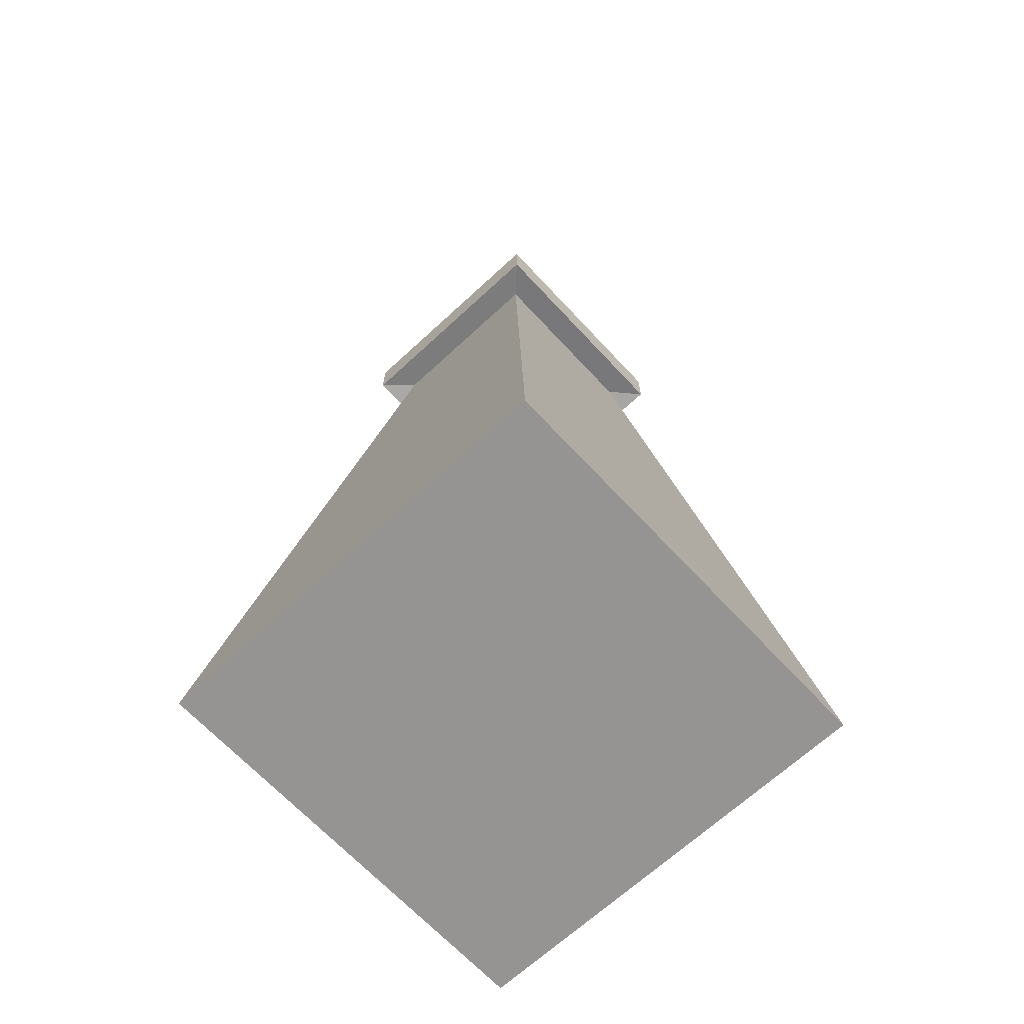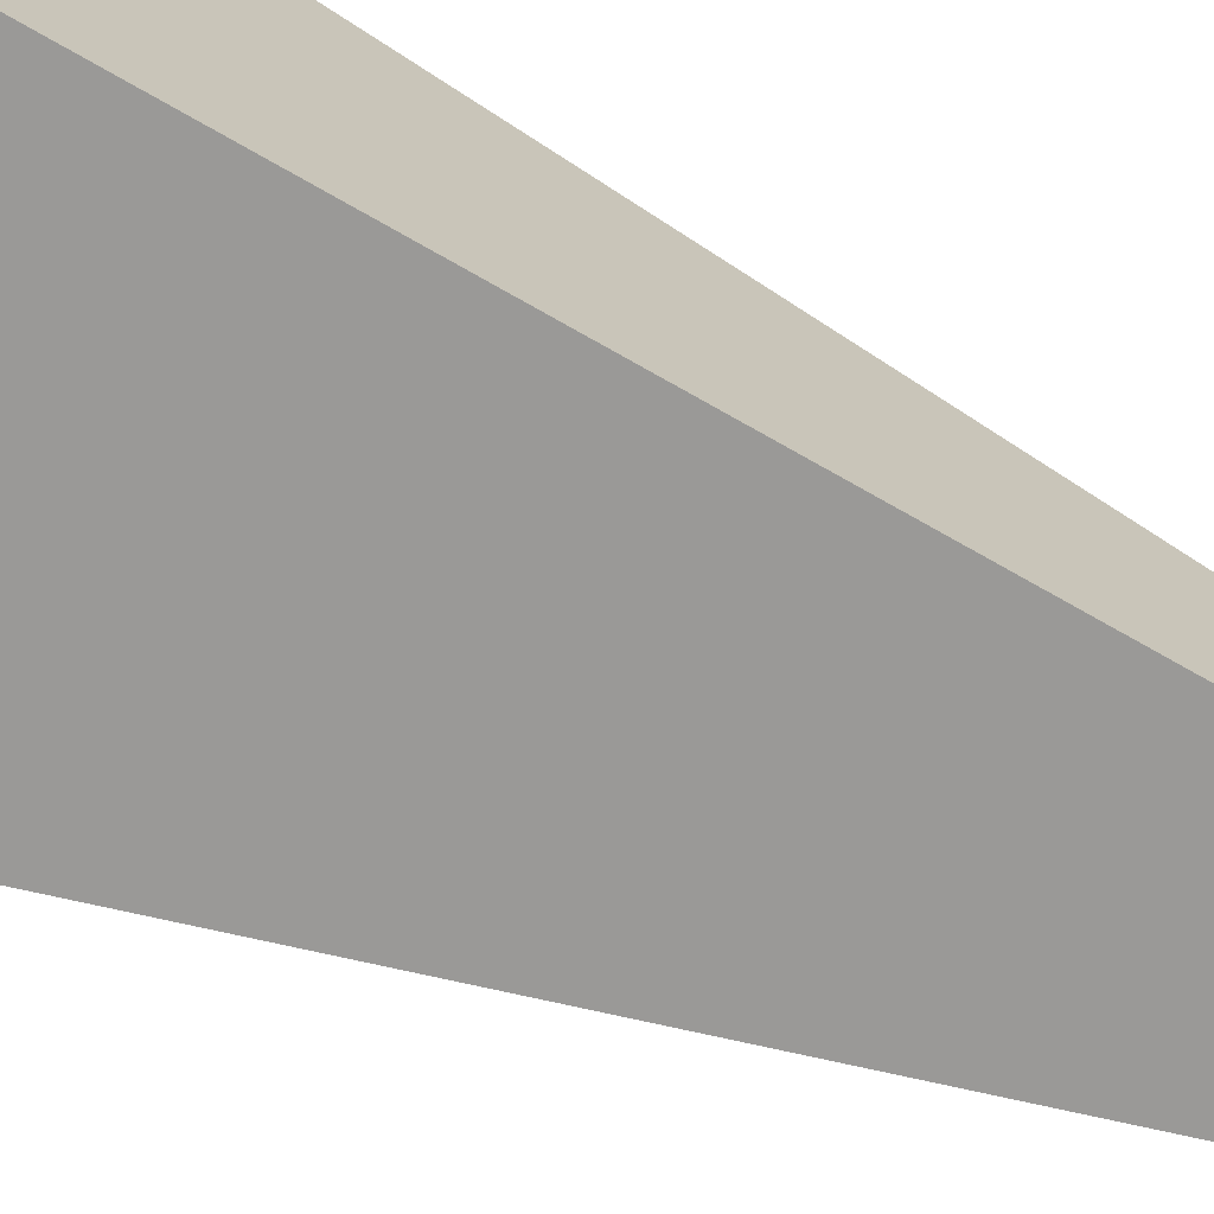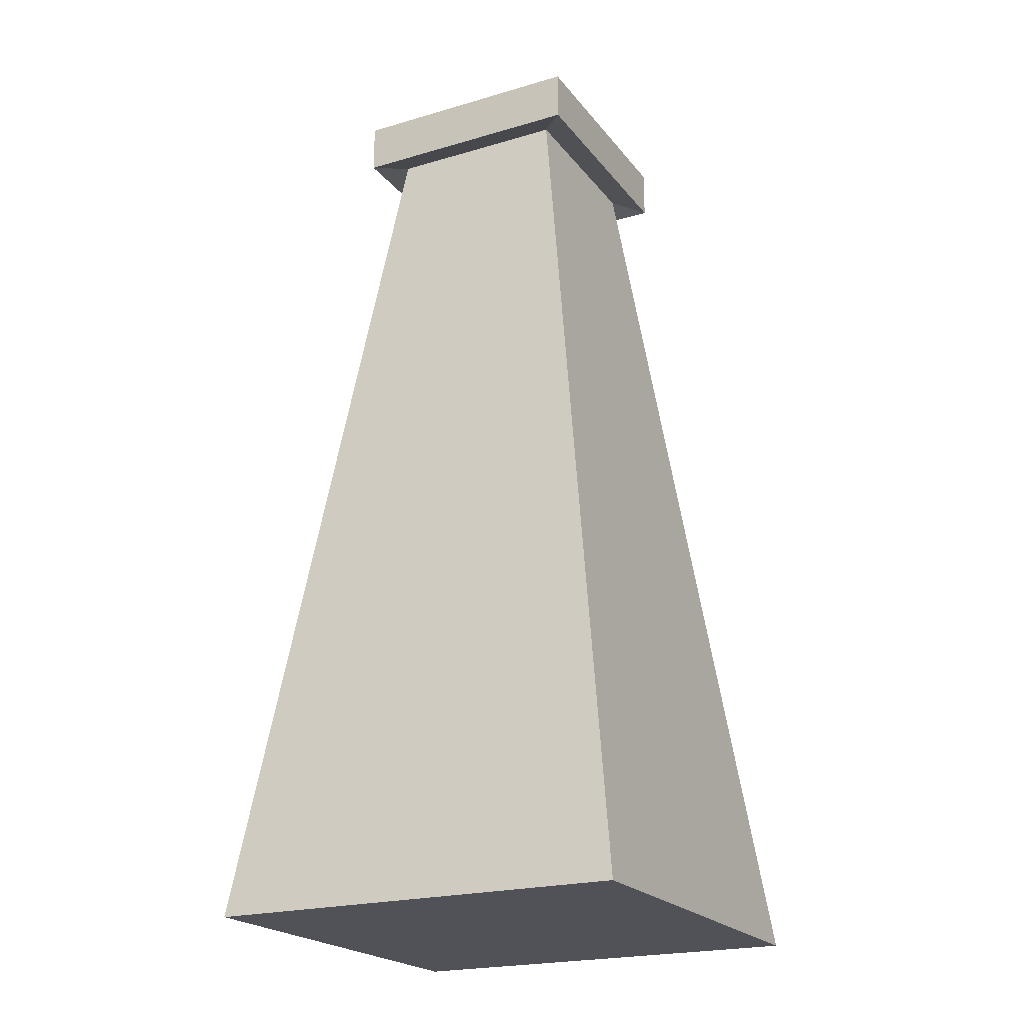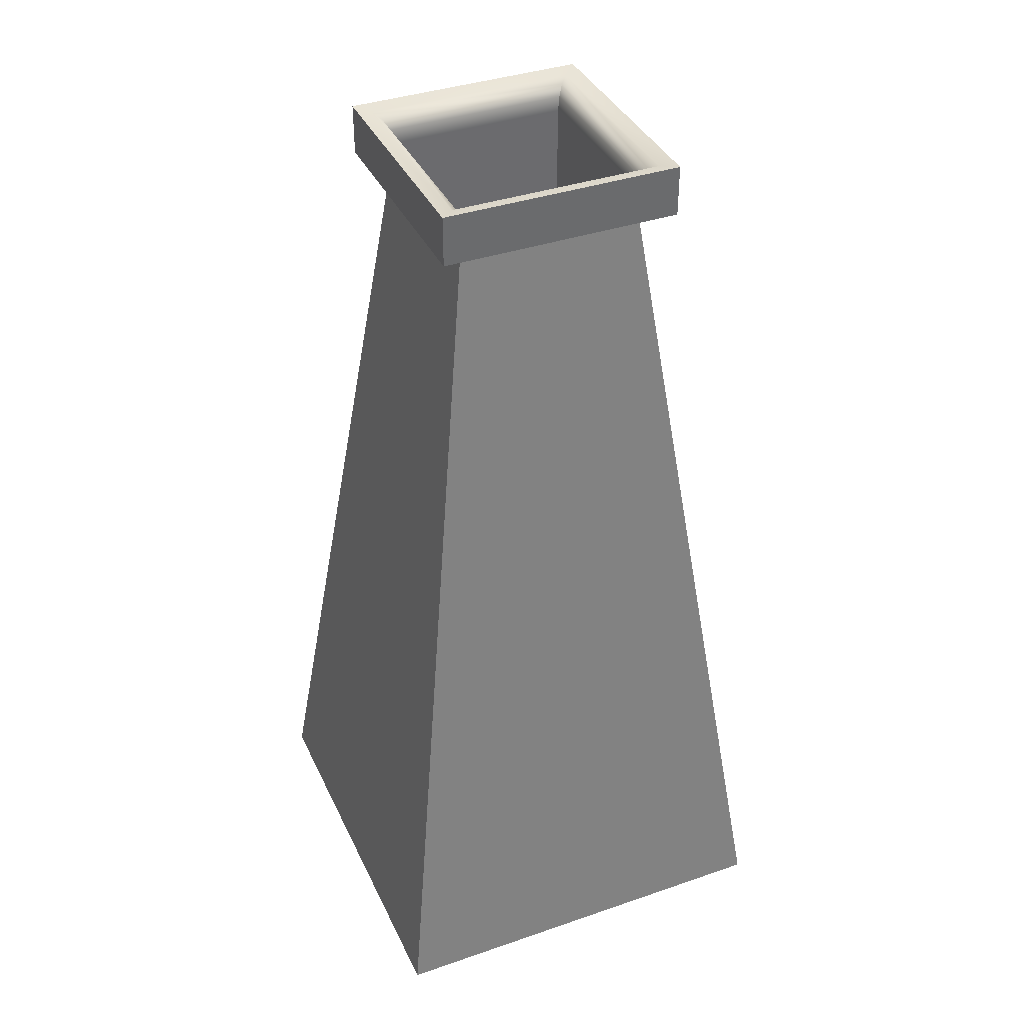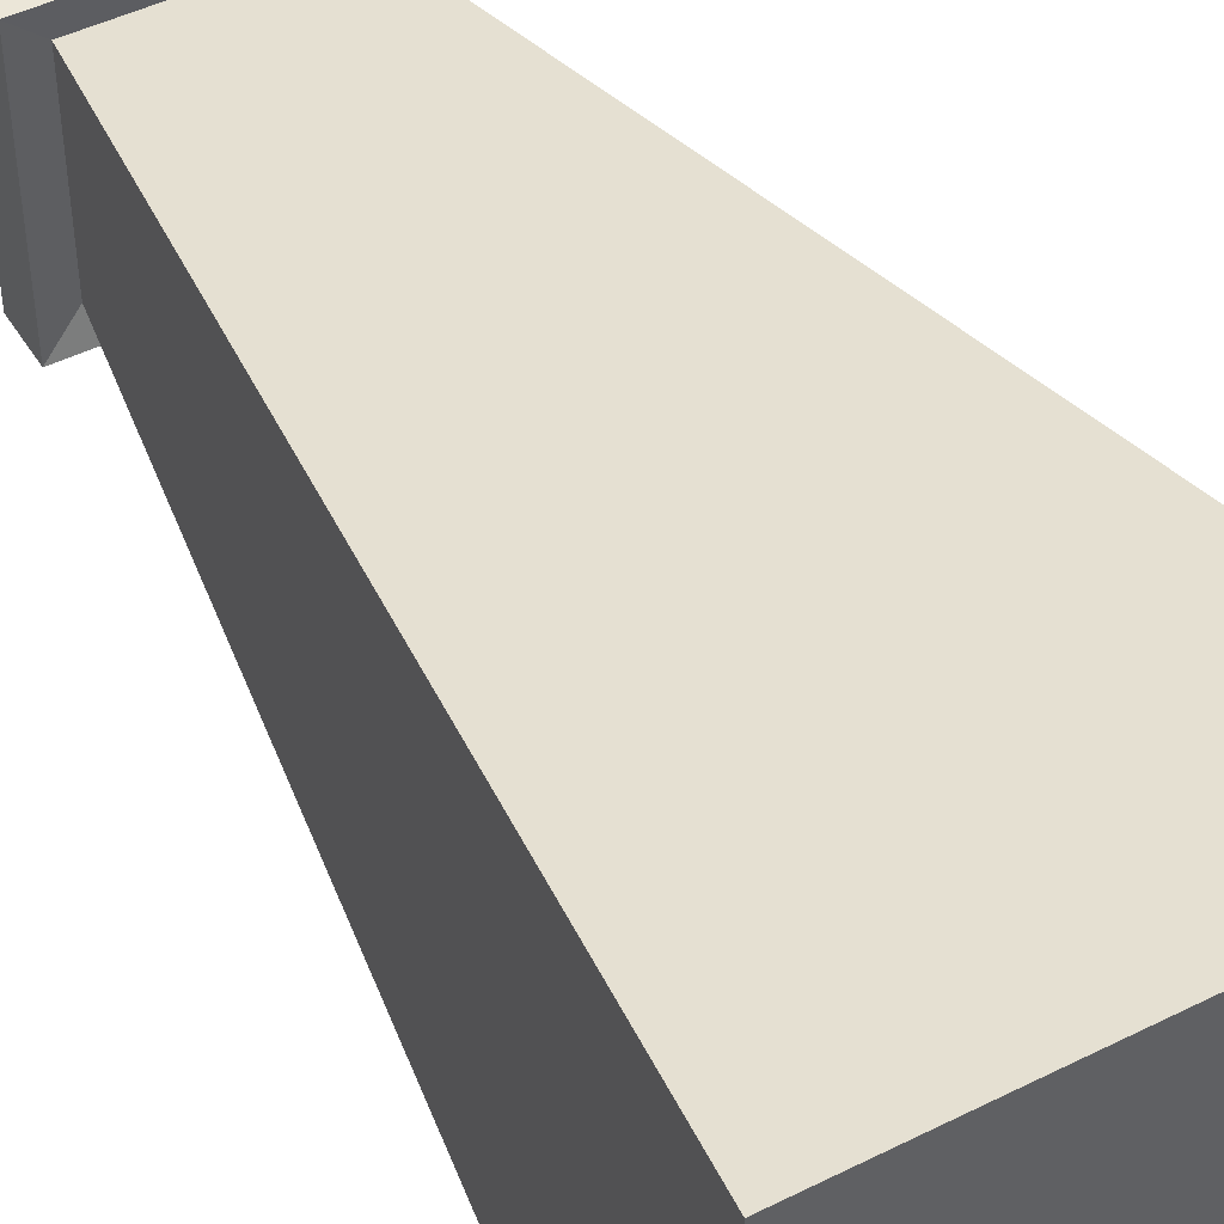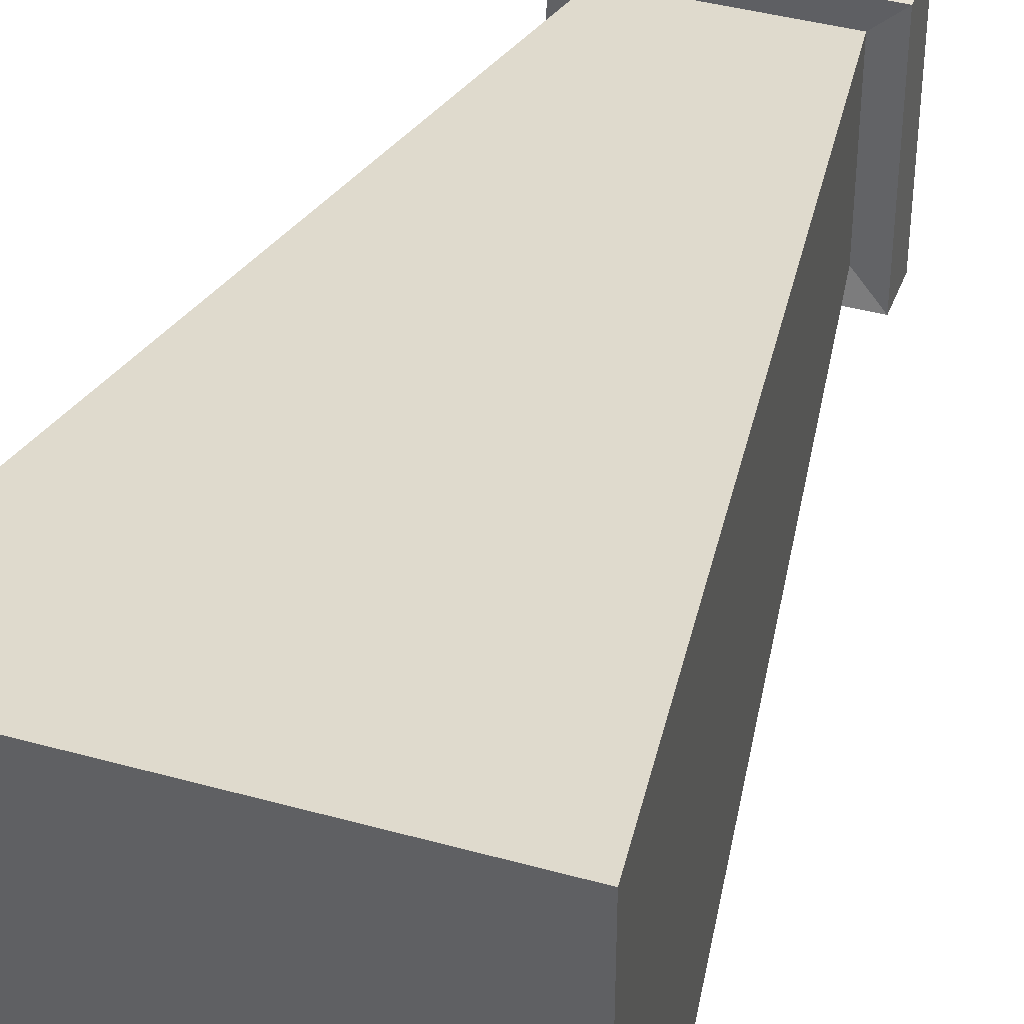
<metadata>
{"format":"obj","ext":"obj","renderer":"f3d","projection":"perspective","resolution":1024,"background":"white","views":[{"elev":-67.1,"azim":42.9,"up":"+Y"},{"elev":-71.6,"azim":66.1,"up":"+Z"},{"elev":-21.6,"azim":-152.6,"up":"+Y"},{"elev":38.5,"azim":156.6,"up":"+Y"},{"elev":46.3,"azim":-29.8,"up":"+Z"},{"elev":39.6,"azim":19.2,"up":"+Z"}]}
</metadata>
<code>
g default
v -9.06 0.04472 1.654
v -5.751 0.04472 1.654
v -8.122 7.009 0.716
v -6.69 7.009 0.716
v -8.122 7.009 -0.716
v -6.69 7.009 -0.716
v -9.06 0.04472 -1.654
v -5.751 0.04472 -1.654
v -8.353 6.96 0.9477
v -6.458 6.96 0.9477
v -6.458 7.359 0.9477
v -8.353 7.359 0.9477
v -6.458 6.96 -0.9477
v -6.458 7.359 -0.9477
v -8.353 6.96 -0.9477
v -8.353 7.359 -0.9477
v -8.122 1.479 0.716
v -6.69 1.479 0.716
v -6.69 1.479 -0.716
v -8.122 1.479 -0.716
v -8.237 7.335 0.8318
v -8.179 7.295 0.7733
v -8.137 7.209 0.7312
v -8.122 7.099 0.716
v -6.574 7.335 0.8318
v -6.632 7.295 0.7733
v -6.674 7.209 0.7312
v -6.69 7.099 0.716
v -6.574 7.335 -0.8318
v -6.632 7.295 -0.7733
v -6.674 7.209 -0.7312
v -6.69 7.099 -0.716
v -8.237 7.335 -0.8318
v -8.179 7.295 -0.7733
v -8.137 7.209 -0.7312
v -8.122 7.099 -0.716
g pCube1
f 1 2 4 3
f 17 18 19 20
f 5 6 8 7
f 7 8 2 1
f 2 8 6 4
f 7 1 3 5
f 9 10 11 12
f 10 13 14 11
f 13 15 16 14
f 15 9 12 16
f 3 4 10 9
f 4 6 13 10
f 6 5 15 13
f 5 3 9 15
f 25 21 12 11
f 29 25 11 14
f 33 29 14 16
f 21 33 16 12
f 24 28 18 17
f 28 32 19 18
f 32 36 20 19
f 36 24 17 20
f 23 24 36 35
f 21 22 34 33
f 22 23 35 34
f 24 23 27 28
f 23 22 26 27
f 22 21 25 26
f 28 27 31 32
f 27 26 30 31
f 26 25 29 30
f 32 31 35 36
f 31 30 34 35
f 30 29 33 34

</code>
